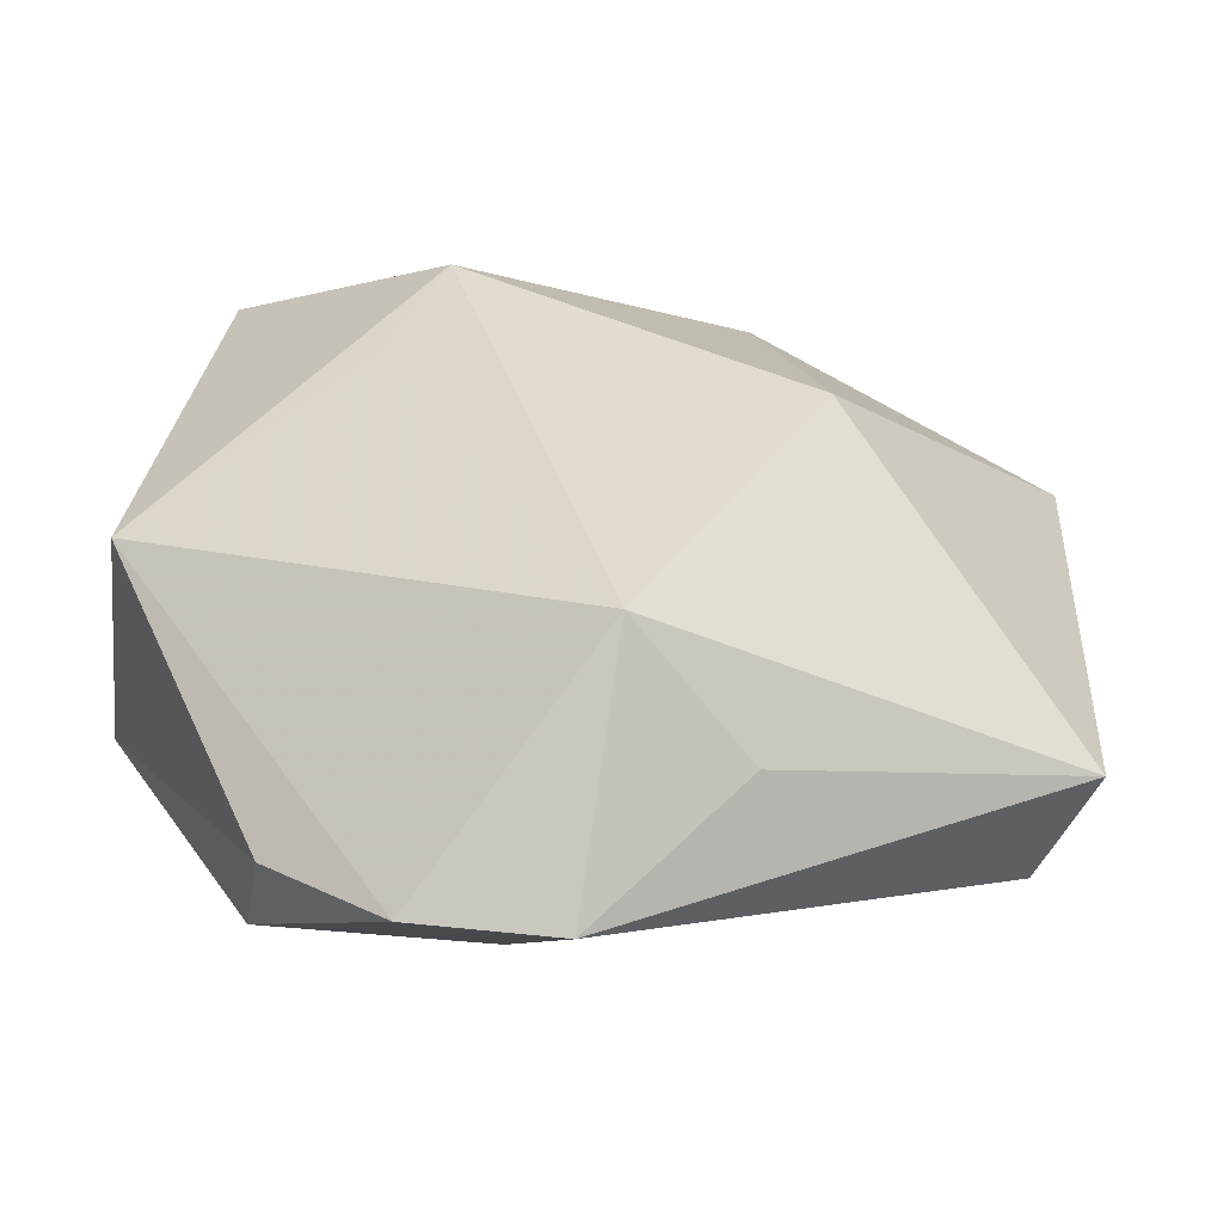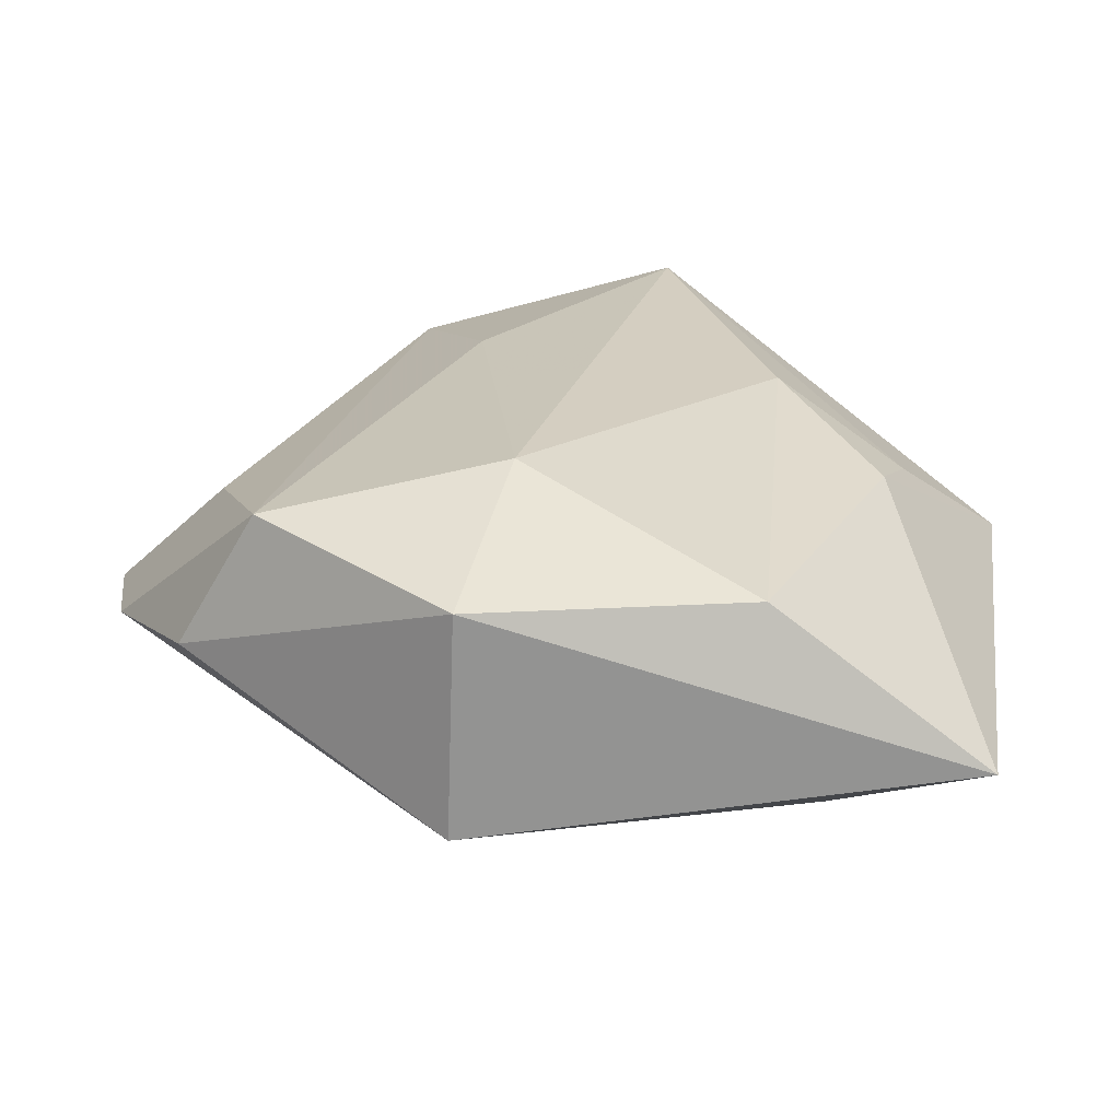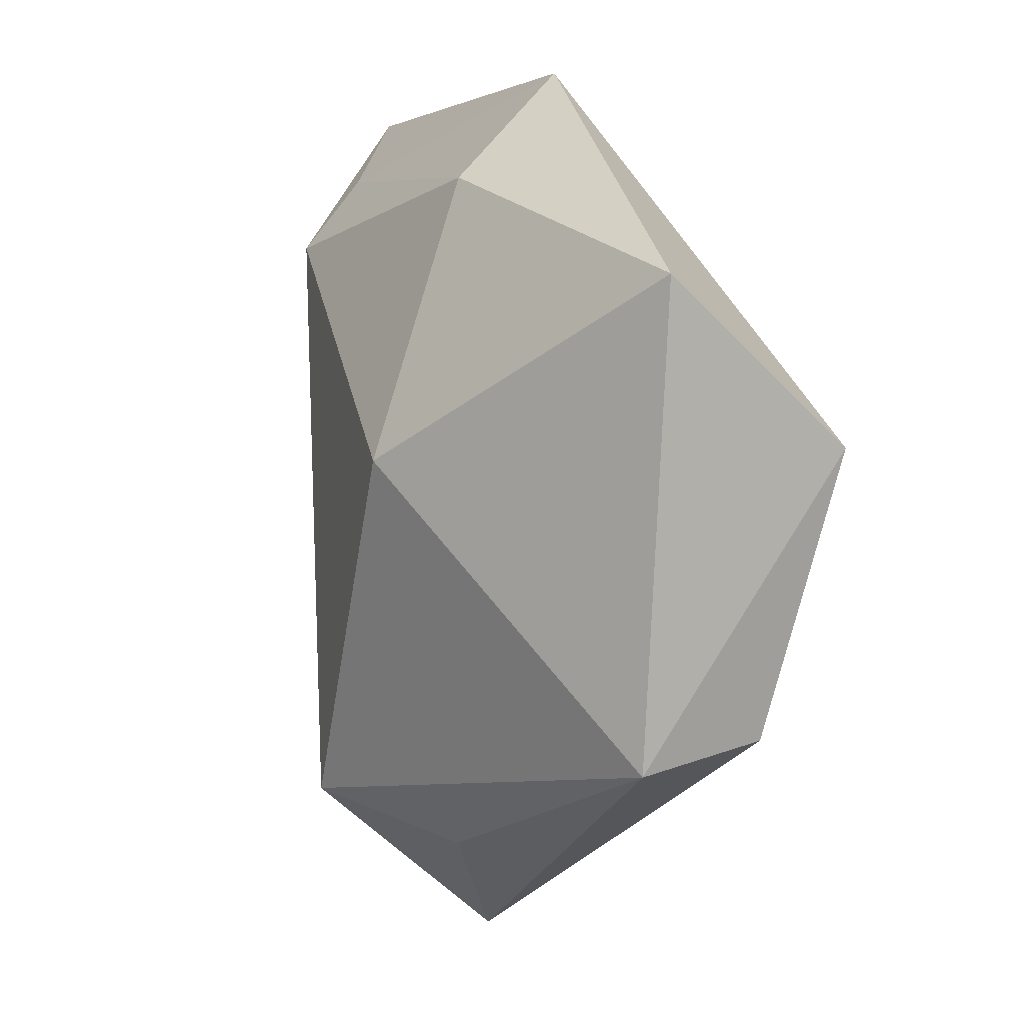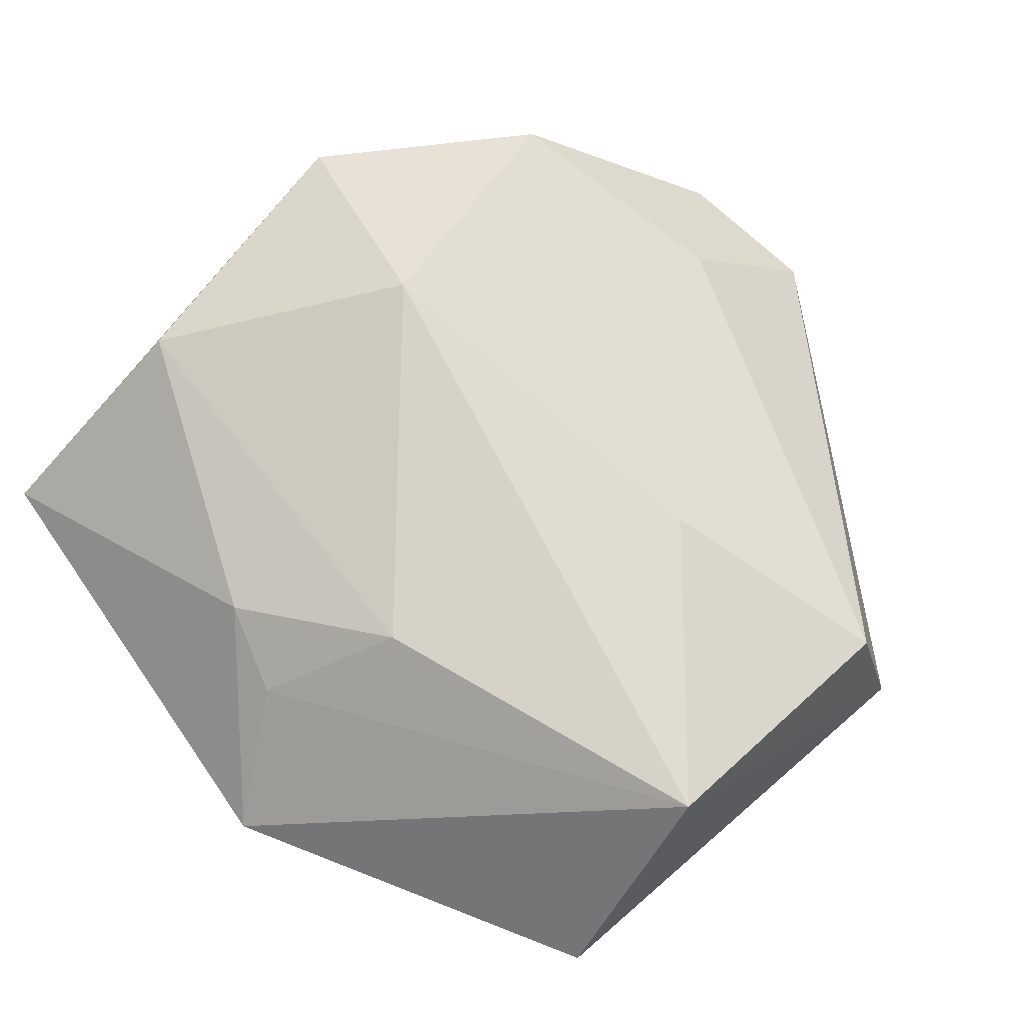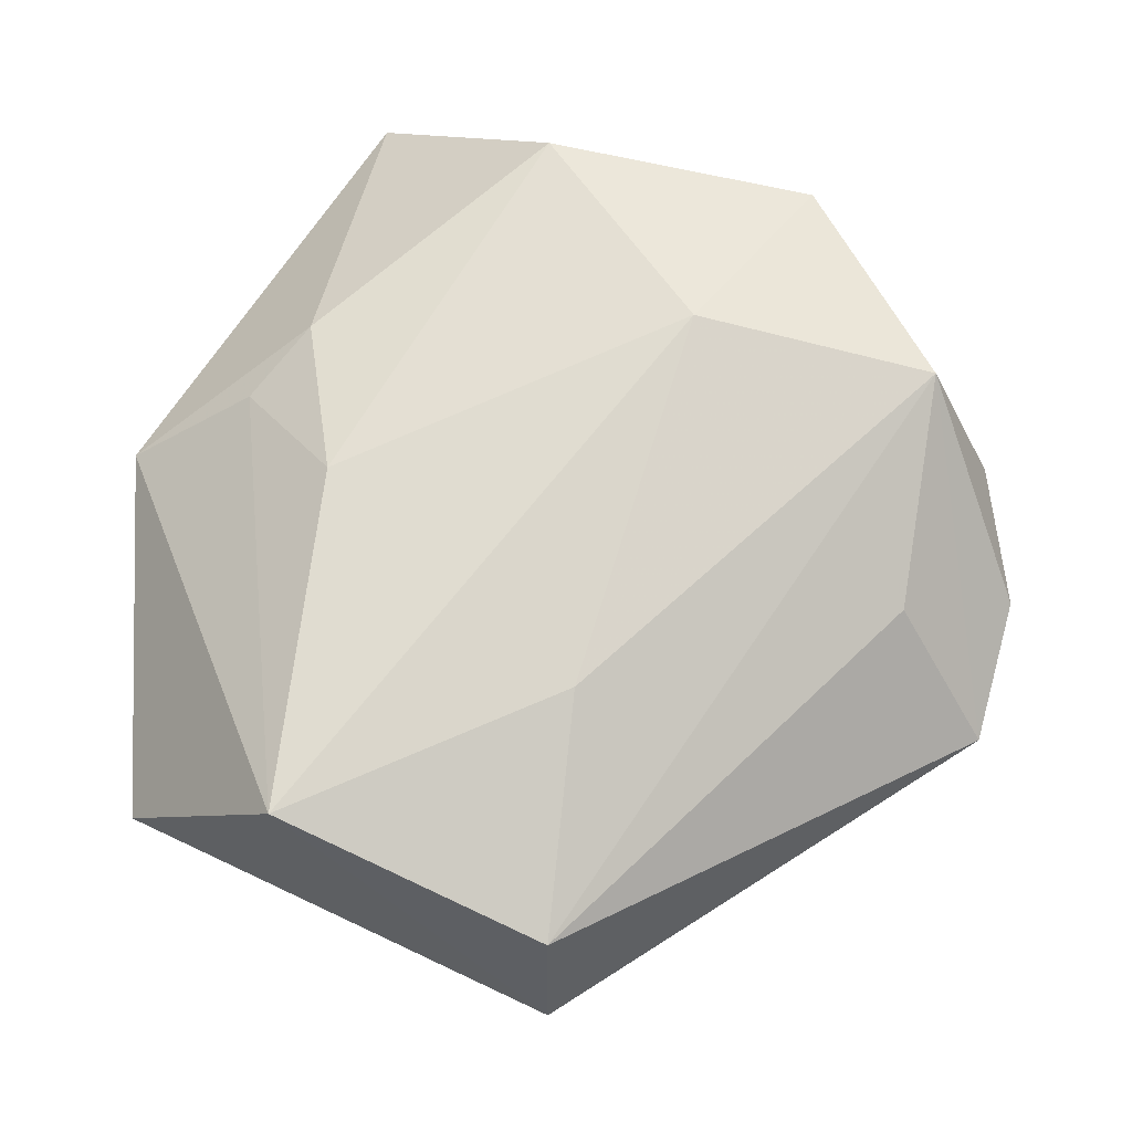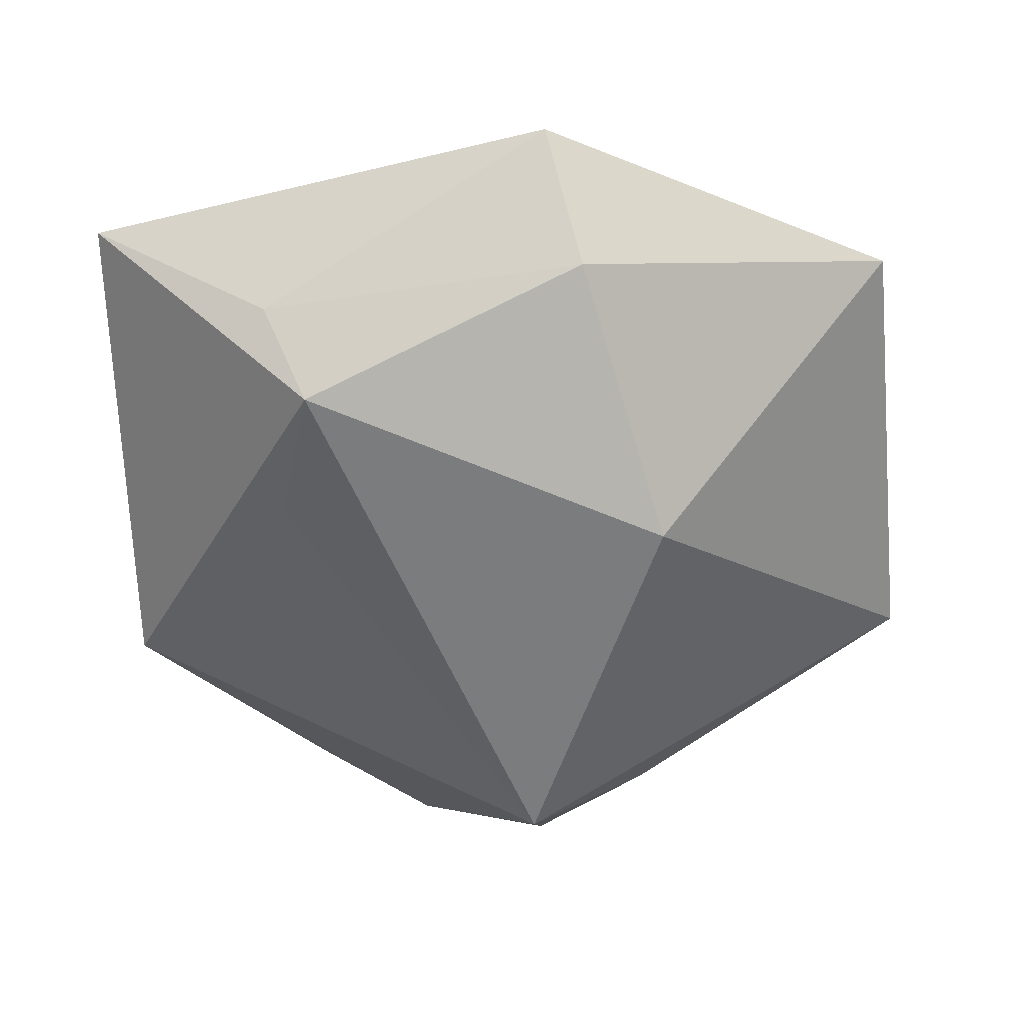
<metadata>
{"format":"obj","ext":"obj","renderer":"f3d","projection":"perspective","resolution":1024,"background":"white","views":[{"elev":-54.3,"azim":172.9,"up":"+Y"},{"elev":25.4,"azim":93.8,"up":"+Z"},{"elev":6.8,"azim":-109.4,"up":"+Y"},{"elev":71.3,"azim":-128.9,"up":"+Z"},{"elev":68.9,"azim":-62.7,"up":"+Z"},{"elev":-57.1,"azim":-171.8,"up":"+Z"}]}
</metadata>
<code>
v -0.04179 0.00792 0.01772
v -0.01794 -0.01123 0.01707
v -0.043 -0.02125 -0.00284
v 0.001454 -0.04705 -0.002442
v 0.03598 0.03991 -0.002957
v 0.02046 -0.004514 0.01995
v -0.01842 0.005854 -0.02087
v -0.01372 0.03299 -0.0106
v 0.02082 0.01193 -0.01619
v 0.01564 0.02583 -0.01842
v 0.03471 0.01883 0.013
v 0.02719 -0.02784 0.01664
v -0.003442 0.03308 0.009721
v -0.03949 -0.01951 0.01046
v 0.02643 -0.03581 0.002733
v 0.01525 -0.04403 0.0002376
v -0.009102 0.02014 0.01711
v 0.01902 0.03307 -0.01158
v 9.09e-05 -0.03038 -0.02144
v 0.04182 -0.008957 -0.008222
v -0.01141 0.04342 0.0002319
v 0.04106 -0.008202 0.01407
v 0.005962 -0.03502 0.009714
v -0.0448 0.02414 -0.001207
v 0.005156 0.03053 0.01251
v -0.01199 -0.03429 -0.01029
f 4 19 16
f 12 4 16
f 3 4 14
f 1 3 14
f 24 3 1
f 21 24 1
f 14 4 23
f 23 12 14
f 4 12 23
f 16 19 20
f 19 4 26
f 26 3 19
f 4 3 26
f 19 3 7
f 7 3 24
f 2 12 6
f 6 1 2
f 14 12 2
f 2 1 14
f 17 1 6
f 15 12 16
f 16 20 15
f 6 12 22
f 12 15 22
f 22 15 20
f 8 24 21
f 8 7 24
f 6 22 11
f 11 17 6
f 19 7 10
f 7 8 10
f 17 11 25
f 9 20 19
f 19 10 9
f 9 10 20
f 20 10 5
f 5 22 20
f 5 11 22
f 21 25 5
f 5 25 11
f 13 25 21
f 17 25 13
f 21 1 13
f 1 17 13
f 21 5 18
f 18 5 10
f 18 8 21
f 18 10 8

</code>
